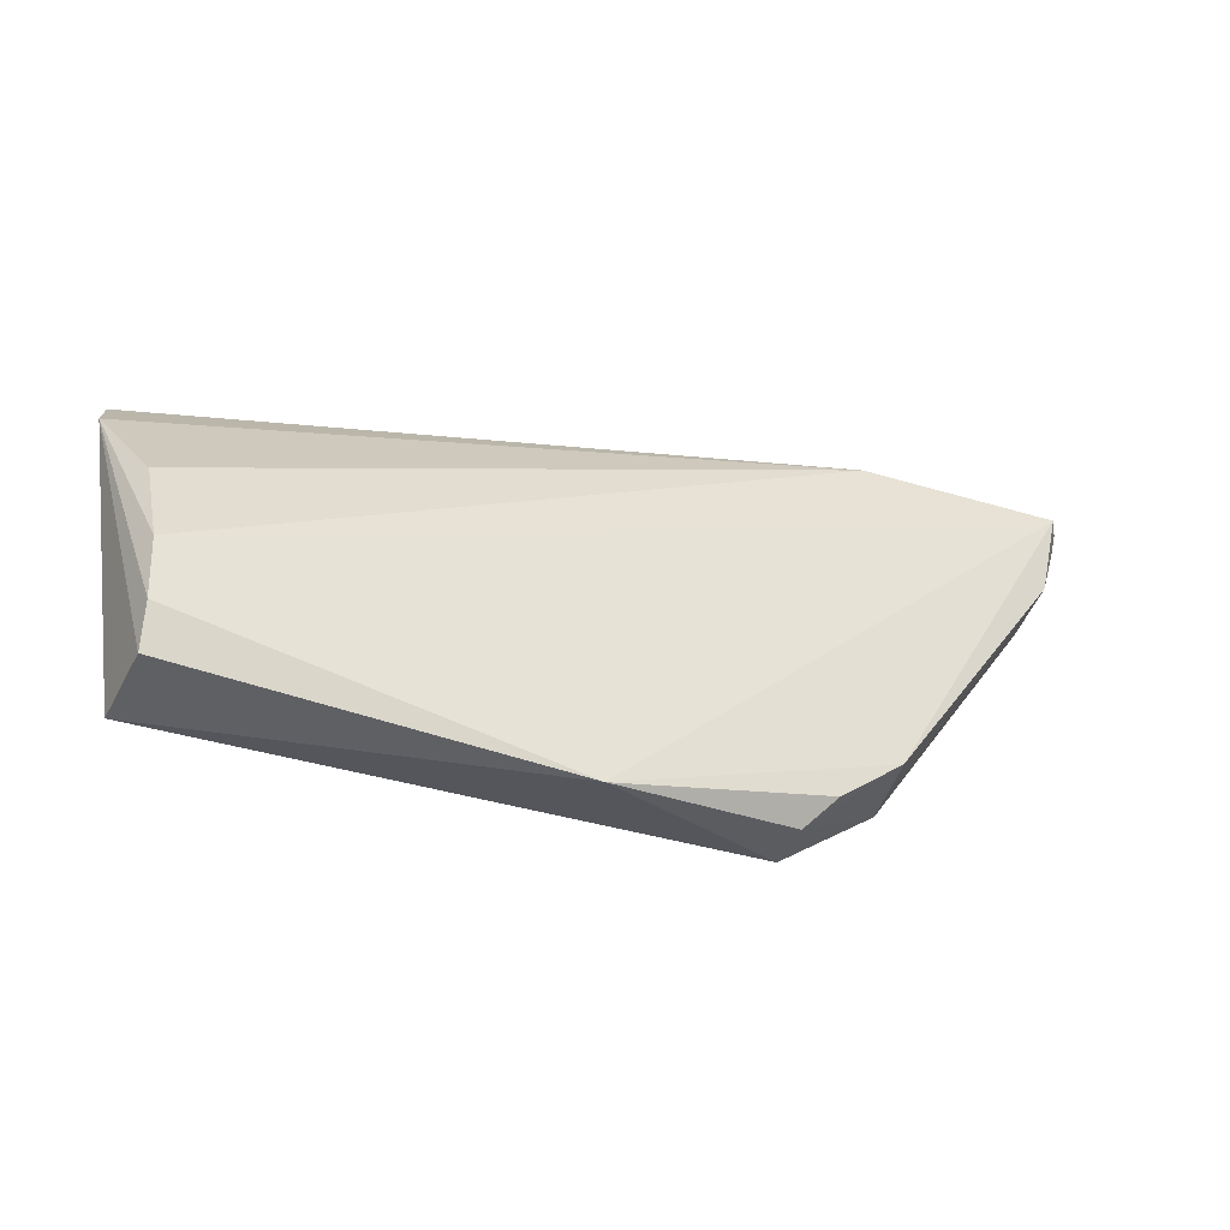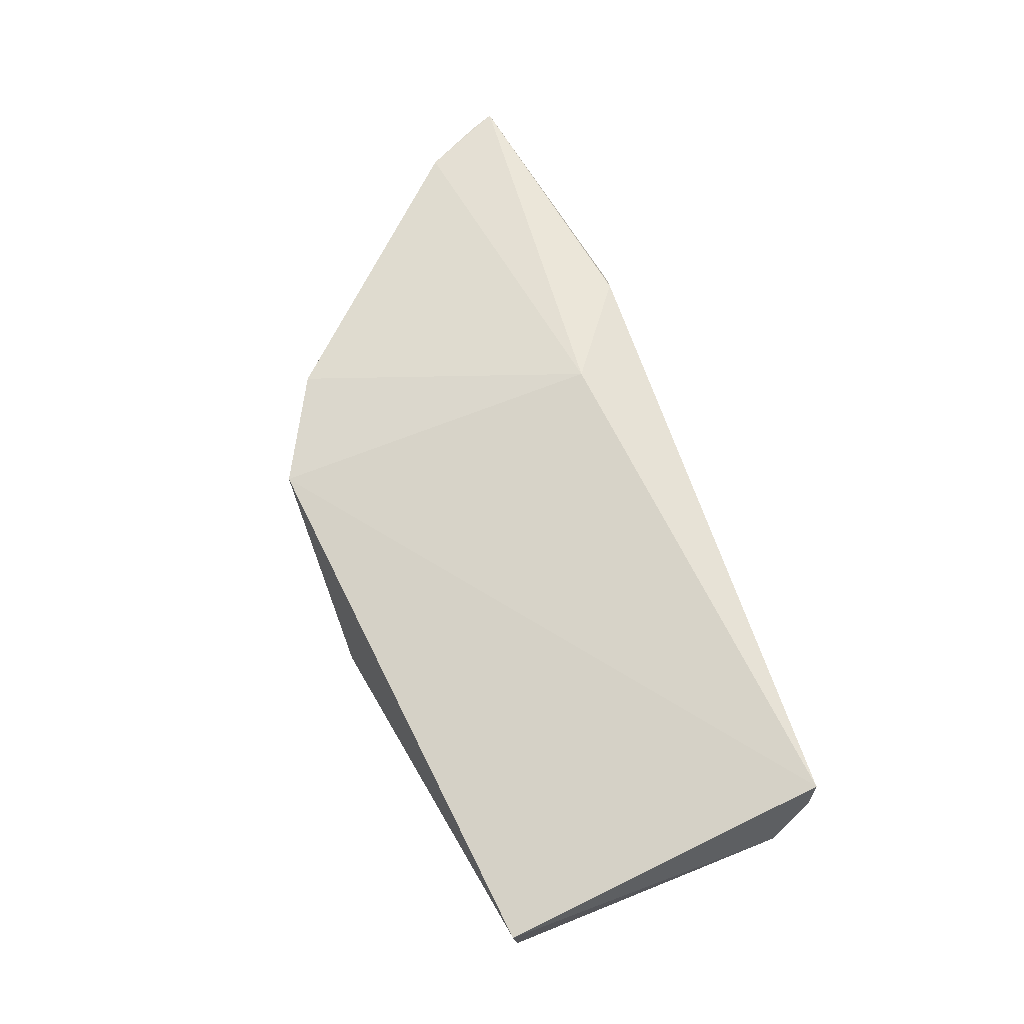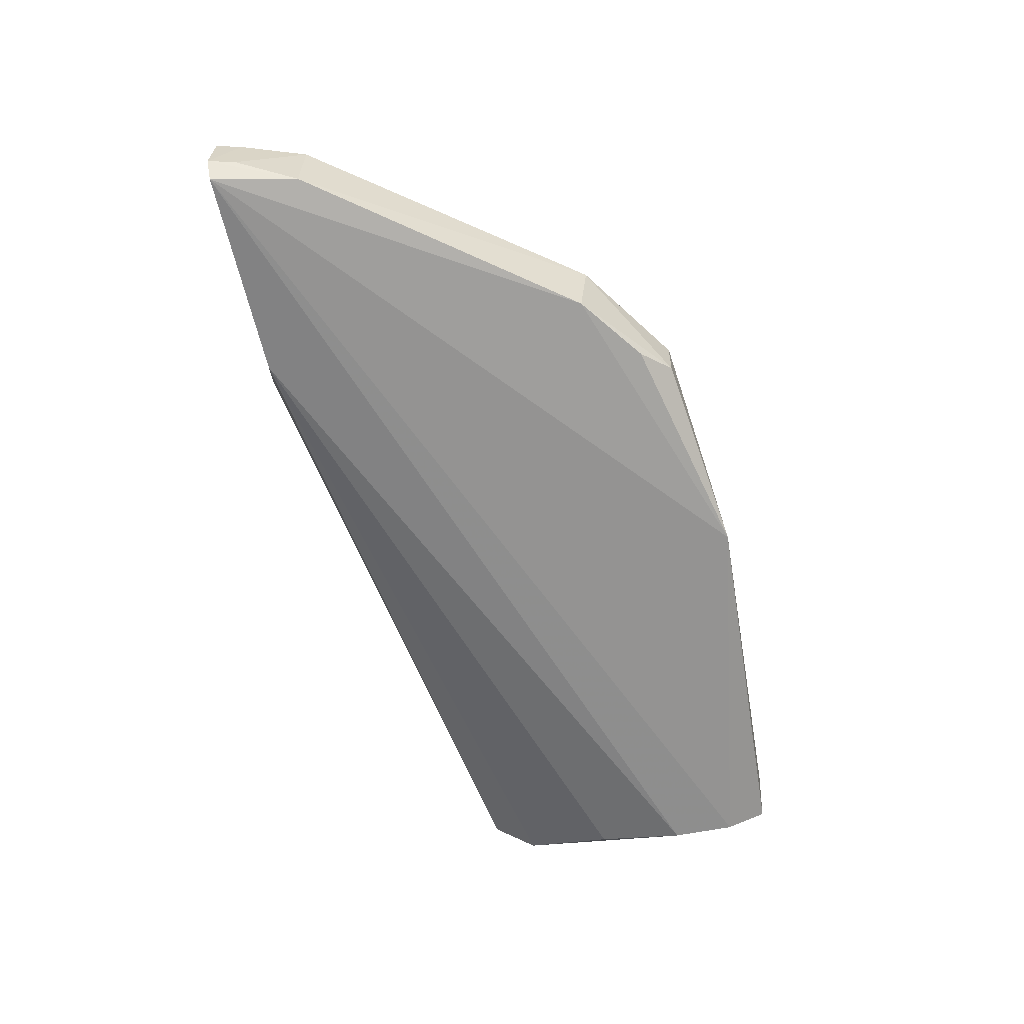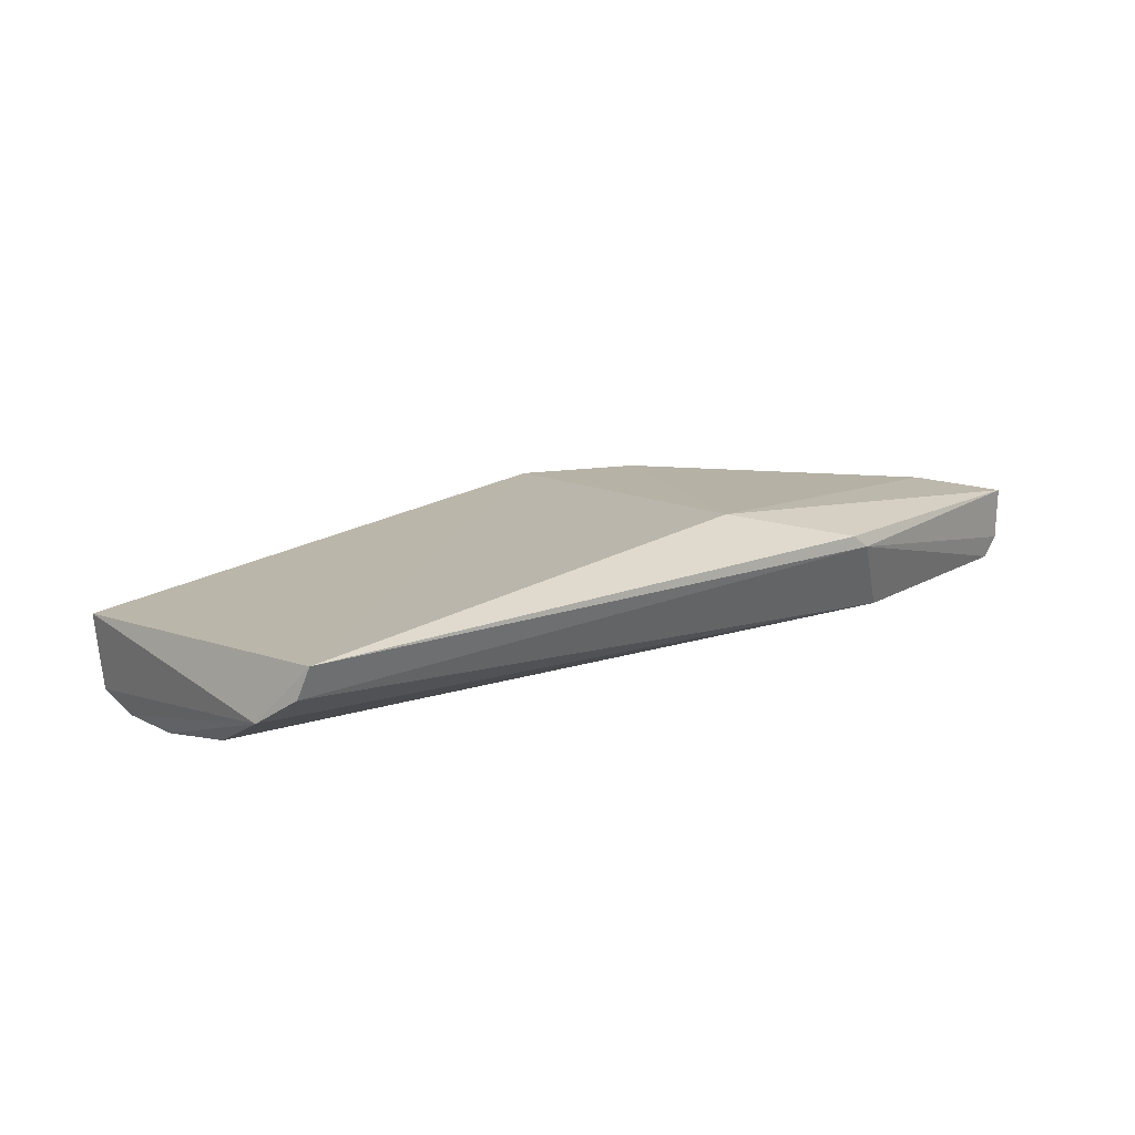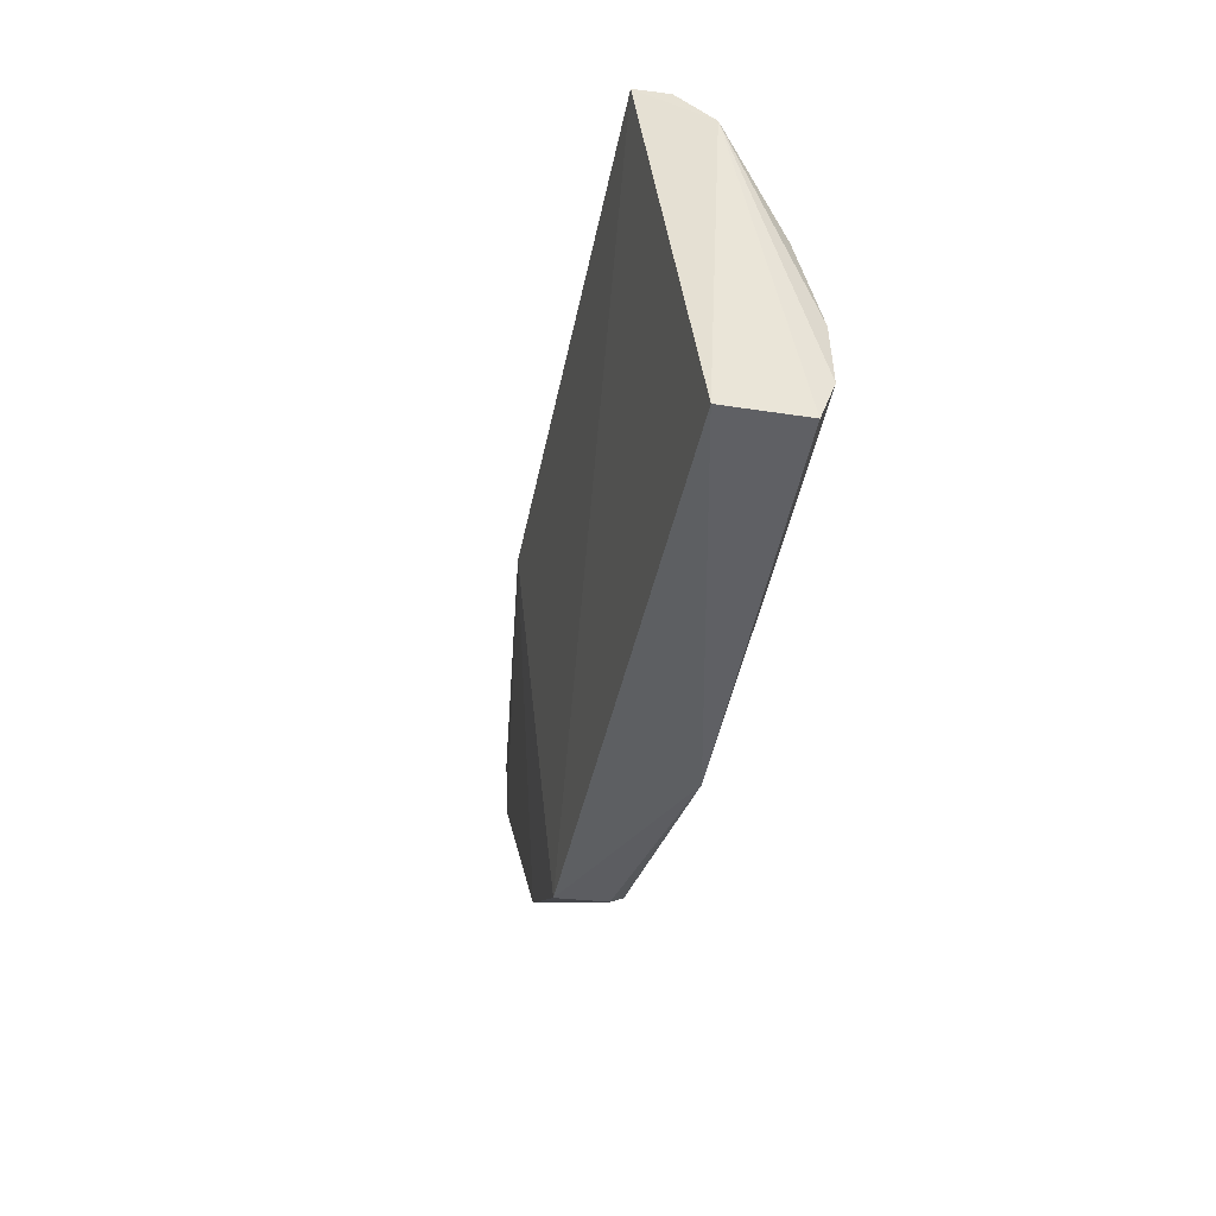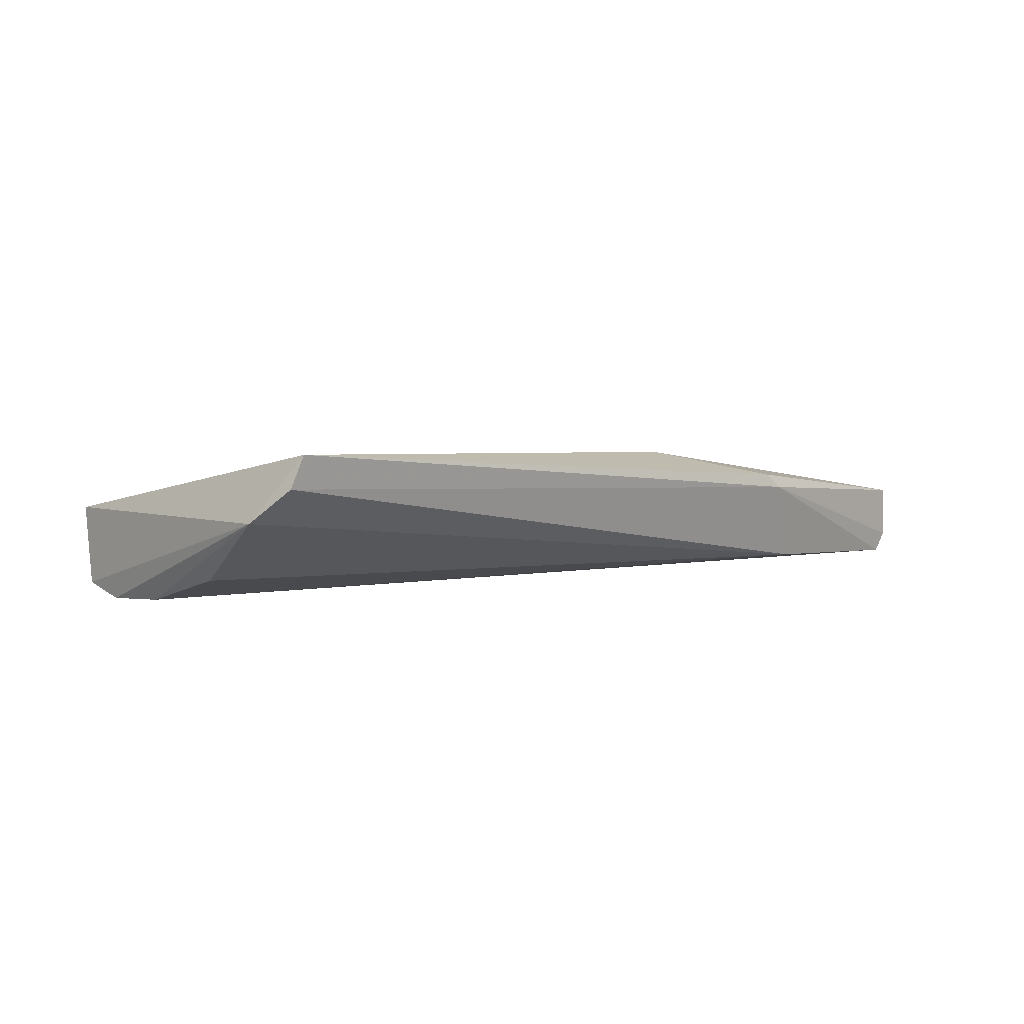
<metadata>
{"format":"obj","ext":"obj","renderer":"f3d","projection":"perspective","resolution":1024,"background":"white","views":[{"elev":-40.0,"azim":154.6,"up":"+Y"},{"elev":69.2,"azim":60.0,"up":"+Z"},{"elev":-65.6,"azim":-80.2,"up":"+Z"},{"elev":22.0,"azim":131.1,"up":"+Z"},{"elev":-47.3,"azim":78.1,"up":"+Y"},{"elev":3.3,"azim":127.7,"up":"+Z"}]}
</metadata>
<code>
v 0.0232 -0.02297 0.01481
v 0.02052 -0.05325 0.00953
v 0.02083 -0.04355 0.0017
v -0.055 -0.01168 0.002928
v -0.03852 -0.04338 0.0095
v -0.03651 -0.01273 0.003549
v 0.02471 -0.02769 0.009188
v -0.02969 -0.05014 0.009444
v -0.05653 -0.01166 0.009463
v 0.02037 -0.0527 0.002688
v 0.02385 -0.02379 0.01204
v 0.02151 -0.0358 0.003888
v -0.02318 -0.02016 0.01421
v -0.03192 -0.04732 0.003549
v -0.05355 -0.01932 0.003662
v -0.03261 -0.0114 0.01064
v 0.02058 -0.04911 0.001487
v -0.01234 -0.05297 0.00222
v -0.05433 -0.01964 0.009523
v -0.02943 -0.05 0.005139
v -0.05628 -0.0115 0.004686
v -0.03771 -0.04259 0.003536
v -0.03119 -0.01189 0.01191
v -0.05607 -0.01391 0.009413
v -0.05573 -0.0139 0.004815
f 6 3 4
f 7 1 2
f 8 2 1
f 10 7 2
f 11 7 6
f 11 1 7
f 12 7 3
f 12 3 6
f 12 6 7
f 13 8 1
f 13 5 8
f 16 6 4
f 16 11 6
f 16 1 11
f 17 3 7
f 17 7 10
f 17 4 3
f 18 10 2
f 18 2 8
f 18 17 10
f 18 4 17
f 19 13 9
f 19 5 13
f 19 15 5
f 20 8 5
f 20 18 8
f 20 14 18
f 21 4 15
f 21 16 4
f 21 9 16
f 22 5 15
f 22 20 5
f 22 14 20
f 22 15 4
f 22 18 14
f 22 4 18
f 23 13 1
f 23 1 16
f 23 16 9
f 23 9 13
f 24 19 9
f 24 9 21
f 25 21 15
f 25 15 19
f 25 24 21
f 25 19 24

</code>
